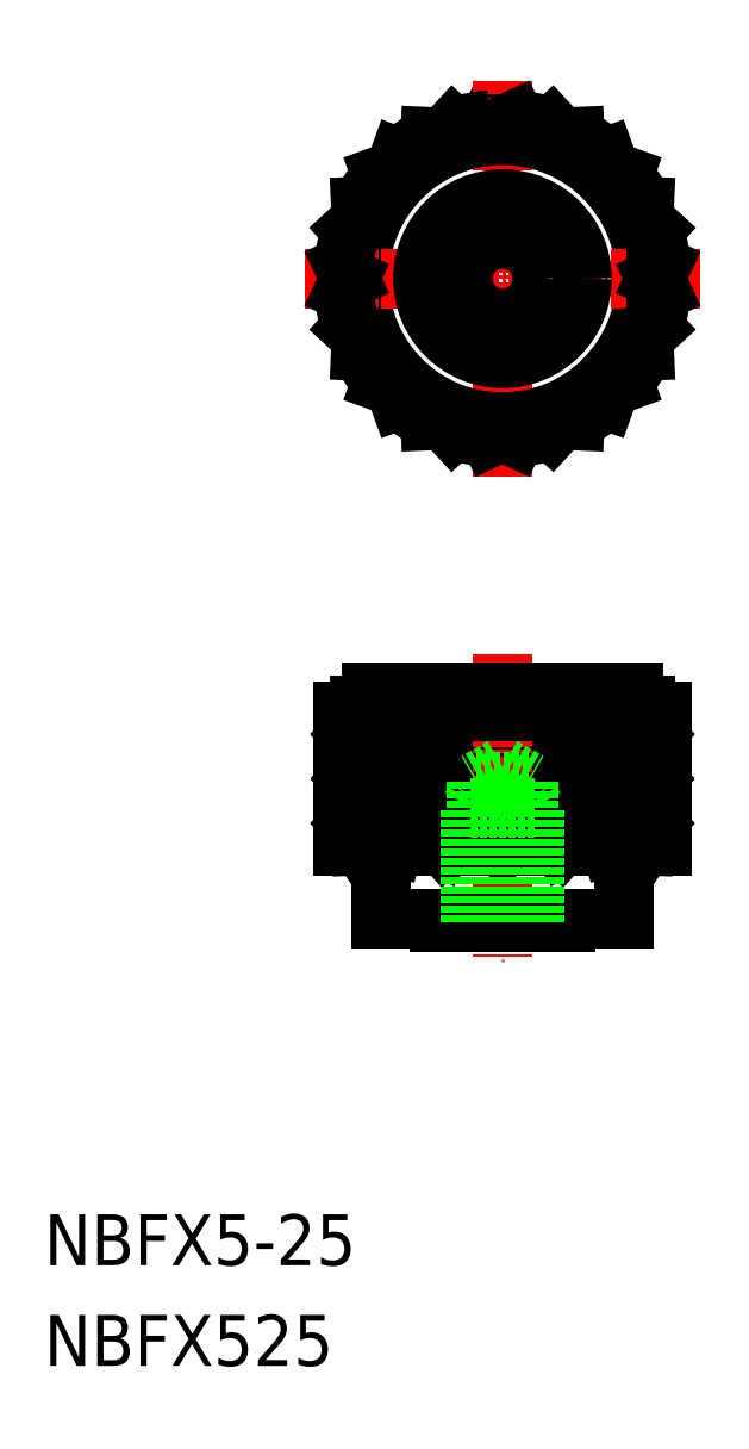
<metadata>
{"format":"dxf","ext":"dxf","renderer":"ezdxf+matplotlib","layout":"modelspace","background":"white","min_lineweight":24,"dpi":150}
</metadata>
<code>
0
SECTION
2
ENTITIES
0
TEXT
8
0
10
-1.38e+04
20
-412.7
30
0
40
4
1
NBFX525
0
TEXT
8
0
10
-1.38e+04
20
-404.8
30
0
40
4
1
NBFX5-25
0
LINE
8
0
10
-1.378e+04
20
-361.4
30
0
11
-1.378e+04
21
-371.9
31
0
0
LINE
8
0
10
-1.377e+04
20
-361.4
30
0
11
-1.377e+04
21
-371.9
31
0
0
LINE
8
0
10
-1.377e+04
20
-361.4
30
0
11
-1.377e+04
21
-371.9
31
0
0
POLYLINE
8
0
66
     1
10
0
20
0
30
0
70
     1
0
VERTEX
8
0
10
-1.377e+04
20
-362.6
30
0
0
VERTEX
8
0
10
-1.377e+04
20
-362.6
30
0
0
VERTEX
8
0
10
-1.377e+04
20
-363.7
30
0
0
VERTEX
8
0
10
-1.377e+04
20
-363.7
30
0
0
SEQEND
8
0
0
POLYLINE
8
0
66
     1
10
0
20
0
30
0
70
     1
0
VERTEX
8
0
10
-1.377e+04
20
-362.6
30
0
0
VERTEX
8
0
10
-1.377e+04
20
-362.6
30
0
0
VERTEX
8
0
10
-1.377e+04
20
-363.7
30
0
0
VERTEX
8
0
10
-1.377e+04
20
-363.7
30
0
0
SEQEND
8
0
0
POLYLINE
8
0
66
     1
10
0
20
0
30
0
70
     1
0
VERTEX
8
0
10
-1.377e+04
20
-362.6
30
0
0
VERTEX
8
0
10
-1.378e+04
20
-362.6
30
0
0
VERTEX
8
0
10
-1.378e+04
20
-363.7
30
0
0
VERTEX
8
0
10
-1.377e+04
20
-363.7
30
0
0
SEQEND
8
0
0
POLYLINE
8
0
66
     1
10
0
20
0
30
0
70
     1
0
VERTEX
8
0
10
-1.378e+04
20
-362.6
30
0
0
VERTEX
8
0
10
-1.378e+04
20
-362.6
30
0
0
VERTEX
8
0
10
-1.378e+04
20
-363.7
30
0
0
VERTEX
8
0
10
-1.378e+04
20
-363.7
30
0
0
SEQEND
8
0
0
LINE
8
0
10
-1.377e+04
20
-362.6
30
0
11
-1.377e+04
21
-361.4
31
0
0
LINE
8
0
10
-1.377e+04
20
-363.7
30
0
11
-1.377e+04
21
-364.9
31
0
0
LINE
8
0
10
-1.377e+04
20
-362.6
30
0
11
-1.377e+04
21
-361.4
31
0
0
LINE
8
0
10
-1.377e+04
20
-363.7
30
0
11
-1.377e+04
21
-364.9
31
0
0
LINE
8
0
10
-1.377e+04
20
-364.9
30
0
11
-1.377e+04
21
-363.7
31
0
0
LINE
8
0
10
-1.377e+04
20
-362.6
30
0
11
-1.377e+04
21
-361.4
31
0
0
LINE
8
0
10
-1.377e+04
20
-362.6
30
0
11
-1.377e+04
21
-361.4
31
0
0
LINE
8
0
10
-1.377e+04
20
-363.7
30
0
11
-1.377e+04
21
-364.9
31
0
0
LINE
8
0
10
-1.377e+04
20
-364.9
30
0
11
-1.377e+04
21
-363.7
31
0
0
LINE
8
0
10
-1.377e+04
20
-362.6
30
0
11
-1.377e+04
21
-361.4
31
0
0
LINE
8
0
10
-1.378e+04
20
-362.6
30
0
11
-1.378e+04
21
-361.4
31
0
0
LINE
8
0
10
-1.378e+04
20
-363.7
30
0
11
-1.378e+04
21
-364.9
31
0
0
LINE
8
0
10
-1.378e+04
20
-364.9
30
0
11
-1.378e+04
21
-363.7
31
0
0
LINE
8
0
10
-1.378e+04
20
-362.6
30
0
11
-1.378e+04
21
-361.4
31
0
0
LINE
8
0
10
-1.378e+04
20
-366.1
30
0
11
-1.378e+04
21
-364.9
31
0
0
LINE
8
0
10
-1.378e+04
20
-368.4
30
0
11
-1.378e+04
21
-367.2
31
0
0
LINE
8
0
10
-1.378e+04
20
-367.2
30
0
11
-1.378e+04
21
-368.4
31
0
0
LINE
8
0
10
-1.378e+04
20
-366.1
30
0
11
-1.378e+04
21
-364.9
31
0
0
LINE
8
0
10
-1.377e+04
20
-366.1
30
0
11
-1.377e+04
21
-364.9
31
0
0
LINE
8
0
10
-1.377e+04
20
-368.4
30
0
11
-1.377e+04
21
-367.2
31
0
0
LINE
8
0
10
-1.377e+04
20
-367.2
30
0
11
-1.377e+04
21
-368.4
31
0
0
LINE
8
0
10
-1.377e+04
20
-366.1
30
0
11
-1.377e+04
21
-364.9
31
0
0
LINE
8
0
10
-1.377e+04
20
-366.1
30
0
11
-1.377e+04
21
-364.9
31
0
0
LINE
8
0
10
-1.377e+04
20
-368.4
30
0
11
-1.377e+04
21
-367.2
31
0
0
LINE
8
0
10
-1.377e+04
20
-367.2
30
0
11
-1.377e+04
21
-368.4
31
0
0
LINE
8
0
10
-1.377e+04
20
-366.1
30
0
11
-1.377e+04
21
-364.9
31
0
0
LINE
8
0
10
-1.377e+04
20
-367.2
30
0
11
-1.377e+04
21
-368.4
31
0
0
LINE
8
0
10
-1.377e+04
20
-366.1
30
0
11
-1.377e+04
21
-364.9
31
0
0
POLYLINE
8
0
66
     1
10
0
20
0
30
0
70
     1
0
VERTEX
8
0
10
-1.378e+04
20
-366.1
30
0
0
VERTEX
8
0
10
-1.378e+04
20
-366.1
30
0
0
VERTEX
8
0
10
-1.378e+04
20
-367.2
30
0
0
VERTEX
8
0
10
-1.378e+04
20
-367.2
30
0
0
SEQEND
8
0
0
POLYLINE
8
0
66
     1
10
0
20
0
30
0
70
     1
0
VERTEX
8
0
10
-1.377e+04
20
-366.1
30
0
0
VERTEX
8
0
10
-1.378e+04
20
-366.1
30
0
0
VERTEX
8
0
10
-1.378e+04
20
-367.2
30
0
0
VERTEX
8
0
10
-1.377e+04
20
-367.2
30
0
0
SEQEND
8
0
0
POLYLINE
8
0
66
     1
10
0
20
0
30
0
70
     1
0
VERTEX
8
0
10
-1.377e+04
20
-366.1
30
0
0
VERTEX
8
0
10
-1.377e+04
20
-366.1
30
0
0
VERTEX
8
0
10
-1.377e+04
20
-367.2
30
0
0
VERTEX
8
0
10
-1.377e+04
20
-367.2
30
0
0
SEQEND
8
0
0
POLYLINE
8
0
66
     1
10
0
20
0
30
0
70
     1
0
VERTEX
8
0
10
-1.377e+04
20
-366.1
30
0
0
VERTEX
8
0
10
-1.377e+04
20
-366.1
30
0
0
VERTEX
8
0
10
-1.377e+04
20
-367.2
30
0
0
VERTEX
8
0
10
-1.377e+04
20
-367.2
30
0
0
SEQEND
8
0
0
LINE
8
0
10
-1.378e+04
20
-369.6
30
0
11
-1.378e+04
21
-368.4
31
0
0
LINE
8
0
10
-1.378e+04
20
-371.9
30
0
11
-1.378e+04
21
-370.7
31
0
0
LINE
8
0
10
-1.378e+04
20
-370.7
30
0
11
-1.378e+04
21
-371.9
31
0
0
LINE
8
0
10
-1.378e+04
20
-369.6
30
0
11
-1.378e+04
21
-368.4
31
0
0
LINE
8
0
10
-1.377e+04
20
-369.6
30
0
11
-1.377e+04
21
-368.4
31
0
0
LINE
8
0
10
-1.377e+04
20
-371.9
30
0
11
-1.377e+04
21
-370.7
31
0
0
LINE
8
0
10
-1.377e+04
20
-370.7
30
0
11
-1.377e+04
21
-371.9
31
0
0
LINE
8
0
10
-1.377e+04
20
-369.6
30
0
11
-1.377e+04
21
-368.4
31
0
0
LINE
8
0
10
-1.377e+04
20
-369.6
30
0
11
-1.377e+04
21
-368.4
31
0
0
LINE
8
0
10
-1.377e+04
20
-371.9
30
0
11
-1.377e+04
21
-370.7
31
0
0
LINE
8
0
10
-1.377e+04
20
-370.7
30
0
11
-1.377e+04
21
-371.9
31
0
0
LINE
8
0
10
-1.377e+04
20
-369.6
30
0
11
-1.377e+04
21
-368.4
31
0
0
LINE
8
0
10
-1.377e+04
20
-370.7
30
0
11
-1.377e+04
21
-371.9
31
0
0
LINE
8
0
10
-1.377e+04
20
-369.6
30
0
11
-1.377e+04
21
-368.4
31
0
0
POLYLINE
8
0
66
     1
10
0
20
0
30
0
70
     1
0
VERTEX
8
0
10
-1.378e+04
20
-369.6
30
0
0
VERTEX
8
0
10
-1.378e+04
20
-369.6
30
0
0
VERTEX
8
0
10
-1.378e+04
20
-370.7
30
0
0
VERTEX
8
0
10
-1.378e+04
20
-370.7
30
0
0
SEQEND
8
0
0
POLYLINE
8
0
66
     1
10
0
20
0
30
0
70
     1
0
VERTEX
8
0
10
-1.377e+04
20
-369.6
30
0
0
VERTEX
8
0
10
-1.378e+04
20
-369.6
30
0
0
VERTEX
8
0
10
-1.378e+04
20
-370.7
30
0
0
VERTEX
8
0
10
-1.377e+04
20
-370.7
30
0
0
SEQEND
8
0
0
POLYLINE
8
0
66
     1
10
0
20
0
30
0
70
     1
0
VERTEX
8
0
10
-1.377e+04
20
-369.6
30
0
0
VERTEX
8
0
10
-1.377e+04
20
-369.6
30
0
0
VERTEX
8
0
10
-1.377e+04
20
-370.7
30
0
0
VERTEX
8
0
10
-1.377e+04
20
-370.7
30
0
0
SEQEND
8
0
0
POLYLINE
8
0
66
     1
10
0
20
0
30
0
70
     1
0
VERTEX
8
0
10
-1.377e+04
20
-369.6
30
0
0
VERTEX
8
0
10
-1.377e+04
20
-369.6
30
0
0
VERTEX
8
0
10
-1.377e+04
20
-370.7
30
0
0
VERTEX
8
0
10
-1.377e+04
20
-370.7
30
0
0
SEQEND
8
0
0
POLYLINE
8
0
66
     1
10
0
20
0
30
0
70
     1
0
VERTEX
8
0
10
-1.376e+04
20
-369.6
30
0
0
VERTEX
8
0
10
-1.376e+04
20
-369.6
30
0
0
VERTEX
8
0
10
-1.376e+04
20
-370.7
30
0
0
VERTEX
8
0
10
-1.376e+04
20
-370.7
30
0
0
SEQEND
8
0
0
POLYLINE
8
0
66
     1
10
0
20
0
30
0
70
     1
0
VERTEX
8
0
10
-1.376e+04
20
-369.6
30
0
0
VERTEX
8
0
10
-1.376e+04
20
-369.6
30
0
0
VERTEX
8
0
10
-1.376e+04
20
-370.7
30
0
0
VERTEX
8
0
10
-1.376e+04
20
-370.7
30
0
0
SEQEND
8
0
0
POLYLINE
8
0
66
     1
10
0
20
0
30
0
70
     1
0
VERTEX
8
0
10
-1.376e+04
20
-369.6
30
0
0
VERTEX
8
0
10
-1.375e+04
20
-369.6
30
0
0
VERTEX
8
0
10
-1.375e+04
20
-370.7
30
0
0
VERTEX
8
0
10
-1.376e+04
20
-370.7
30
0
0
SEQEND
8
0
0
POLYLINE
8
0
66
     1
10
0
20
0
30
0
70
     1
0
VERTEX
8
0
10
-1.375e+04
20
-369.6
30
0
0
VERTEX
8
0
10
-1.375e+04
20
-369.6
30
0
0
VERTEX
8
0
10
-1.375e+04
20
-370.7
30
0
0
VERTEX
8
0
10
-1.375e+04
20
-370.7
30
0
0
SEQEND
8
0
0
LINE
8
0
10
-1.376e+04
20
-369.6
30
0
11
-1.377e+04
21
-368.4
31
0
0
LINE
8
0
10
-1.376e+04
20
-370.7
30
0
11
-1.377e+04
21
-371.9
31
0
0
LINE
8
0
10
-1.376e+04
20
-369.6
30
0
11
-1.376e+04
21
-368.4
31
0
0
LINE
8
0
10
-1.376e+04
20
-370.7
30
0
11
-1.376e+04
21
-371.9
31
0
0
LINE
8
0
10
-1.376e+04
20
-371.9
30
0
11
-1.376e+04
21
-370.7
31
0
0
LINE
8
0
10
-1.376e+04
20
-369.6
30
0
11
-1.376e+04
21
-368.4
31
0
0
LINE
8
0
10
-1.376e+04
20
-369.6
30
0
11
-1.376e+04
21
-368.4
31
0
0
LINE
8
0
10
-1.376e+04
20
-370.7
30
0
11
-1.376e+04
21
-371.9
31
0
0
LINE
8
0
10
-1.376e+04
20
-371.9
30
0
11
-1.376e+04
21
-370.7
31
0
0
LINE
8
0
10
-1.376e+04
20
-369.6
30
0
11
-1.376e+04
21
-368.4
31
0
0
LINE
8
0
10
-1.375e+04
20
-369.6
30
0
11
-1.375e+04
21
-368.4
31
0
0
LINE
8
0
10
-1.375e+04
20
-370.7
30
0
11
-1.375e+04
21
-371.9
31
0
0
LINE
8
0
10
-1.375e+04
20
-371.9
30
0
11
-1.375e+04
21
-370.7
31
0
0
LINE
8
0
10
-1.375e+04
20
-369.6
30
0
11
-1.375e+04
21
-368.4
31
0
0
POLYLINE
8
0
66
     1
10
0
20
0
30
0
70
     1
0
VERTEX
8
0
10
-1.376e+04
20
-366.1
30
0
0
VERTEX
8
0
10
-1.376e+04
20
-366.1
30
0
0
VERTEX
8
0
10
-1.376e+04
20
-367.2
30
0
0
VERTEX
8
0
10
-1.376e+04
20
-367.2
30
0
0
SEQEND
8
0
0
POLYLINE
8
0
66
     1
10
0
20
0
30
0
70
     1
0
VERTEX
8
0
10
-1.376e+04
20
-366.1
30
0
0
VERTEX
8
0
10
-1.376e+04
20
-366.1
30
0
0
VERTEX
8
0
10
-1.376e+04
20
-367.2
30
0
0
VERTEX
8
0
10
-1.376e+04
20
-367.2
30
0
0
SEQEND
8
0
0
POLYLINE
8
0
66
     1
10
0
20
0
30
0
70
     1
0
VERTEX
8
0
10
-1.376e+04
20
-366.1
30
0
0
VERTEX
8
0
10
-1.375e+04
20
-366.1
30
0
0
VERTEX
8
0
10
-1.375e+04
20
-367.2
30
0
0
VERTEX
8
0
10
-1.376e+04
20
-367.2
30
0
0
SEQEND
8
0
0
POLYLINE
8
0
66
     1
10
0
20
0
30
0
70
     1
0
VERTEX
8
0
10
-1.375e+04
20
-366.1
30
0
0
VERTEX
8
0
10
-1.375e+04
20
-366.1
30
0
0
VERTEX
8
0
10
-1.375e+04
20
-367.2
30
0
0
VERTEX
8
0
10
-1.375e+04
20
-367.2
30
0
0
SEQEND
8
0
0
LINE
8
0
10
-1.376e+04
20
-366.1
30
0
11
-1.377e+04
21
-364.9
31
0
0
LINE
8
0
10
-1.376e+04
20
-367.2
30
0
11
-1.377e+04
21
-368.4
31
0
0
LINE
8
0
10
-1.376e+04
20
-366.1
30
0
11
-1.376e+04
21
-364.9
31
0
0
LINE
8
0
10
-1.376e+04
20
-367.2
30
0
11
-1.376e+04
21
-368.4
31
0
0
LINE
8
0
10
-1.376e+04
20
-368.4
30
0
11
-1.376e+04
21
-367.2
31
0
0
LINE
8
0
10
-1.376e+04
20
-366.1
30
0
11
-1.376e+04
21
-364.9
31
0
0
LINE
8
0
10
-1.376e+04
20
-366.1
30
0
11
-1.376e+04
21
-364.9
31
0
0
LINE
8
0
10
-1.376e+04
20
-367.2
30
0
11
-1.376e+04
21
-368.4
31
0
0
LINE
8
0
10
-1.376e+04
20
-368.4
30
0
11
-1.376e+04
21
-367.2
31
0
0
LINE
8
0
10
-1.376e+04
20
-366.1
30
0
11
-1.376e+04
21
-364.9
31
0
0
LINE
8
0
10
-1.375e+04
20
-366.1
30
0
11
-1.375e+04
21
-364.9
31
0
0
LINE
8
0
10
-1.375e+04
20
-367.2
30
0
11
-1.375e+04
21
-368.4
31
0
0
LINE
8
0
10
-1.375e+04
20
-368.4
30
0
11
-1.375e+04
21
-367.2
31
0
0
LINE
8
0
10
-1.375e+04
20
-366.1
30
0
11
-1.375e+04
21
-364.9
31
0
0
LINE
8
0
10
-1.375e+04
20
-362.6
30
0
11
-1.375e+04
21
-361.4
31
0
0
LINE
8
0
10
-1.375e+04
20
-364.9
30
0
11
-1.375e+04
21
-363.7
31
0
0
LINE
8
0
10
-1.375e+04
20
-363.7
30
0
11
-1.375e+04
21
-364.9
31
0
0
LINE
8
0
10
-1.375e+04
20
-362.6
30
0
11
-1.375e+04
21
-361.4
31
0
0
LINE
8
0
10
-1.376e+04
20
-362.6
30
0
11
-1.376e+04
21
-361.4
31
0
0
LINE
8
0
10
-1.376e+04
20
-364.9
30
0
11
-1.376e+04
21
-363.7
31
0
0
LINE
8
0
10
-1.376e+04
20
-363.7
30
0
11
-1.376e+04
21
-364.9
31
0
0
LINE
8
0
10
-1.376e+04
20
-362.6
30
0
11
-1.376e+04
21
-361.4
31
0
0
LINE
8
0
10
-1.376e+04
20
-362.6
30
0
11
-1.376e+04
21
-361.4
31
0
0
LINE
8
0
10
-1.376e+04
20
-364.9
30
0
11
-1.376e+04
21
-363.7
31
0
0
LINE
8
0
10
-1.376e+04
20
-363.7
30
0
11
-1.376e+04
21
-364.9
31
0
0
LINE
8
0
10
-1.376e+04
20
-362.6
30
0
11
-1.376e+04
21
-361.4
31
0
0
LINE
8
0
10
-1.376e+04
20
-363.7
30
0
11
-1.377e+04
21
-364.9
31
0
0
LINE
8
0
10
-1.376e+04
20
-362.6
30
0
11
-1.377e+04
21
-361.4
31
0
0
POLYLINE
8
0
66
     1
10
0
20
0
30
0
70
     1
0
VERTEX
8
0
10
-1.375e+04
20
-362.6
30
0
0
VERTEX
8
0
10
-1.375e+04
20
-362.6
30
0
0
VERTEX
8
0
10
-1.375e+04
20
-363.7
30
0
0
VERTEX
8
0
10
-1.375e+04
20
-363.7
30
0
0
SEQEND
8
0
0
POLYLINE
8
0
66
     1
10
0
20
0
30
0
70
     1
0
VERTEX
8
0
10
-1.376e+04
20
-362.6
30
0
0
VERTEX
8
0
10
-1.375e+04
20
-362.6
30
0
0
VERTEX
8
0
10
-1.375e+04
20
-363.7
30
0
0
VERTEX
8
0
10
-1.376e+04
20
-363.7
30
0
0
SEQEND
8
0
0
POLYLINE
8
0
66
     1
10
0
20
0
30
0
70
     1
0
VERTEX
8
0
10
-1.376e+04
20
-362.6
30
0
0
VERTEX
8
0
10
-1.376e+04
20
-362.6
30
0
0
VERTEX
8
0
10
-1.376e+04
20
-363.7
30
0
0
VERTEX
8
0
10
-1.376e+04
20
-363.7
30
0
0
SEQEND
8
0
0
POLYLINE
8
0
66
     1
10
0
20
0
30
0
70
     1
0
VERTEX
8
0
10
-1.376e+04
20
-362.6
30
0
0
VERTEX
8
0
10
-1.376e+04
20
-362.6
30
0
0
VERTEX
8
0
10
-1.376e+04
20
-363.7
30
0
0
VERTEX
8
0
10
-1.376e+04
20
-363.7
30
0
0
SEQEND
8
0
0
LINE
8
0
10
-1.375e+04
20
-368.4
30
0
11
-1.378e+04
21
-368.4
31
0
0
LINE
8
0
10
-1.375e+04
20
-364.9
30
0
11
-1.378e+04
21
-364.9
31
0
0
LINE
8
0
10
-1.376e+04
20
-361.4
30
0
11
-1.376e+04
21
-371.9
31
0
0
LINE
8
0
10
-1.376e+04
20
-361.4
30
0
11
-1.376e+04
21
-371.9
31
0
0
LINE
8
0
10
-1.377e+04
20
-361.4
30
0
11
-1.377e+04
21
-371.9
31
0
0
LINE
8
0
10
-1.377e+04
20
-316.3
30
0
11
-1.377e+04
21
-315.5
31
0
0
LINE
8
0
10
-1.377e+04
20
-315.4
30
0
11
-1.377e+04
21
-314.9
31
0
0
LINE
8
CENTER
10
-1.377e+04
20
-356.9
30
0
11
-1.377e+04
21
-380.9
31
0
0
LINE
8
0
10
-1.376e+04
20
-371.9
30
0
11
-1.376e+04
21
-377.6
31
0
0
LINE
8
0
10
-1.377e+04
20
-377.6
30
0
11
-1.377e+04
21
-371.9
31
0
0
LINE
8
0
10
-1.376e+04
20
-377.6
30
0
11
-1.377e+04
21
-377.6
31
0
0
LINE
8
0
10
-1.377e+04
20
-377.6
30
0
11
-1.377e+04
21
-377.6
31
0
0
LINE
8
0
10
-1.377e+04
20
-377.9
30
0
11
-1.377e+04
21
-377.6
31
0
0
LINE
8
0
10
-1.376e+04
20
-377.9
30
0
11
-1.377e+04
21
-377.9
31
0
0
LINE
8
0
10
-1.376e+04
20
-377.6
30
0
11
-1.376e+04
21
-377.6
31
0
0
LINE
8
0
10
-1.376e+04
20
-377.6
30
0
11
-1.376e+04
21
-377.9
31
0
0
LINE
8
CENTER
10
-1.377e+04
20
-342.9
30
0
11
-1.377e+04
21
-311.9
31
0
0
CIRCLE
8
0
10
-1.377e+04
20
-327.4
30
0
40
11.25
0
ARC
8
0
10
-1.377e+04
20
-327.4
30
0
40
12.5
50
94.53
51
108
0
LINE
8
CENTER
10
-1.378e+04
20
-327.4
30
0
11
-1.375e+04
21
-327.4
31
0
0
LINE
8
0
10
-1.378e+04
20
-361.4
30
0
11
-1.375e+04
21
-361.4
31
0
0
LINE
8
0
10
-1.376e+04
20
-371.9
30
0
11
-1.377e+04
21
-371.9
31
0
0
LINE
8
0
10
-1.378e+04
20
-359.9
30
0
11
-1.376e+04
21
-359.9
31
0
0
CIRCLE
8
0
10
-1.377e+04
20
-327.4
30
0
40
6.25
0
ARC
8
0
10
-1.378e+04
20
-360.9
30
0
40
1
50
90
51
180
0
LINE
8
0
10
-1.378e+04
20
-361.4
30
0
11
-1.378e+04
21
-361.4
31
0
0
LINE
8
0
10
-1.377e+04
20
-371.9
30
0
11
-1.378e+04
21
-371.9
31
0
0
LINE
8
0
10
-1.378e+04
20
-371.9
30
0
11
-1.378e+04
21
-361.4
31
0
0
LINE
8
0
10
-1.378e+04
20
-361.4
30
0
11
-1.378e+04
21
-360.9
31
0
0
LINE
8
0
10
-1.375e+04
20
-361.4
30
0
11
-1.375e+04
21
-361.4
31
0
0
LINE
8
0
10
-1.375e+04
20
-371.9
30
0
11
-1.376e+04
21
-371.9
31
0
0
ARC
8
0
10
-1.376e+04
20
-360.9
30
0
40
1
50
0
51
90
0
LINE
8
0
10
-1.375e+04
20
-360.9
30
0
11
-1.375e+04
21
-361.4
31
0
0
LINE
8
0
10
-1.375e+04
20
-361.4
30
0
11
-1.375e+04
21
-371.9
31
0
0
CIRCLE
8
0
10
-1.377e+04
20
-327.4
30
0
40
3.125
0
LINE
8
0
10
-1.376e+04
20
-368.9
30
0
11
-1.377e+04
21
-368.9
31
0
0
LINE
8
0
10
-1.376e+04
20
-366.9
30
0
11
-1.377e+04
21
-366.9
31
0
0
LINE
8
0
10
-1.377e+04
20
-365.7
30
0
11
-1.377e+04
21
-366.9
31
0
0
LINE
8
0
10
-1.376e+04
20
-377.9
30
0
11
-1.376e+04
21
-368.9
31
0
0
LINE
8
0
10
-1.376e+04
20
-377.9
30
0
11
-1.376e+04
21
-366.9
31
0
0
LINE
8
0
10
-1.376e+04
20
-368.9
30
0
11
-1.376e+04
21
-368.2
31
0
0
LINE
8
0
10
-1.377e+04
20
-365.7
30
0
11
-1.376e+04
21
-366.9
31
0
0
LINE
8
0
10
-1.377e+04
20
-377.9
30
0
11
-1.377e+04
21
-368.9
31
0
0
LINE
8
0
10
-1.377e+04
20
-377.9
30
0
11
-1.377e+04
21
-366.9
31
0
0
LINE
8
0
10
-1.377e+04
20
-368.9
30
0
11
-1.377e+04
21
-368.2
31
0
0
ARC
8
0
10
-1.377e+04
20
-327.4
30
0
40
12.5
50
117
51
130.5
0
LINE
8
0
10
-1.377e+04
20
-316.3
30
0
11
-1.377e+04
21
-316.3
31
0
0
LINE
8
0
10
-1.377e+04
20
-318.9
30
0
11
-1.377e+04
21
-317.9
31
0
0
ARC
8
0
10
-1.377e+04
20
-327.4
30
0
40
12.5
50
139.5
51
153
0
LINE
8
0
10
-1.377e+04
20
-318.9
30
0
11
-1.377e+04
21
-319.3
31
0
0
LINE
8
0
10
-1.378e+04
20
-322.8
30
0
11
-1.378e+04
21
-321.7
31
0
0
ARC
8
0
10
-1.377e+04
20
-327.4
30
0
40
12.5
50
162
51
175.5
0
LINE
8
0
10
-1.378e+04
20
-322.8
30
0
11
-1.378e+04
21
-323.6
31
0
0
LINE
8
0
10
-1.378e+04
20
-327.4
30
0
11
-1.378e+04
21
-326.4
31
0
0
ARC
8
0
10
-1.377e+04
20
-327.4
30
0
40
12.5
50
184.5
51
198
0
LINE
8
0
10
-1.378e+04
20
-327.4
30
0
11
-1.378e+04
21
-328.4
31
0
0
LINE
8
0
10
-1.378e+04
20
-332
30
0
11
-1.378e+04
21
-331.3
31
0
0
ARC
8
0
10
-1.377e+04
20
-327.4
30
0
40
12.5
50
207
51
220.5
0
LINE
8
0
10
-1.378e+04
20
-332
30
0
11
-1.378e+04
21
-333.1
31
0
0
LINE
8
0
10
-1.377e+04
20
-335.9
30
0
11
-1.377e+04
21
-335.5
31
0
0
ARC
8
0
10
-1.377e+04
20
-327.4
30
0
40
12.5
50
229.5
51
243
0
LINE
8
0
10
-1.377e+04
20
-335.9
30
0
11
-1.377e+04
21
-336.9
31
0
0
LINE
8
0
10
-1.377e+04
20
-338.5
30
0
11
-1.377e+04
21
-338.5
31
0
0
ARC
8
0
10
-1.377e+04
20
-327.4
30
0
40
12.5
50
252
51
265.5
0
LINE
8
0
10
-1.377e+04
20
-338.5
30
0
11
-1.377e+04
21
-339.3
31
0
0
LINE
8
0
10
-1.377e+04
20
-339.4
30
0
11
-1.377e+04
21
-339.9
31
0
0
ARC
8
0
10
-1.377e+04
20
-327.4
30
0
40
12.5
50
274.5
51
288
0
LINE
8
0
10
-1.377e+04
20
-339.4
30
0
11
-1.376e+04
21
-339.9
31
0
0
LINE
8
0
10
-1.376e+04
20
-338.5
30
0
11
-1.376e+04
21
-339.3
31
0
0
ARC
8
0
10
-1.377e+04
20
-327.4
30
0
40
12.5
50
297
51
310.5
0
LINE
8
0
10
-1.376e+04
20
-338.5
30
0
11
-1.376e+04
21
-338.5
31
0
0
LINE
8
0
10
-1.376e+04
20
-335.9
30
0
11
-1.376e+04
21
-336.9
31
0
0
ARC
8
0
10
-1.377e+04
20
-327.4
30
0
40
12.5
50
319.5
51
333
0
LINE
8
0
10
-1.376e+04
20
-335.9
30
0
11
-1.376e+04
21
-335.5
31
0
0
LINE
8
0
10
-1.375e+04
20
-332
30
0
11
-1.375e+04
21
-333.1
31
0
0
ARC
8
0
10
-1.377e+04
20
-327.4
30
0
40
12.5
50
342
51
355.5
0
LINE
8
0
10
-1.375e+04
20
-332
30
0
11
-1.375e+04
21
-331.3
31
0
0
LINE
8
0
10
-1.375e+04
20
-327.4
30
0
11
-1.375e+04
21
-328.4
31
0
0
ARC
8
0
10
-1.377e+04
20
-327.4
30
0
40
12.5
50
4.535
51
17.97
0
LINE
8
0
10
-1.375e+04
20
-327.4
30
0
11
-1.375e+04
21
-326.4
31
0
0
LINE
8
0
10
-1.375e+04
20
-322.8
30
0
11
-1.375e+04
21
-323.6
31
0
0
ARC
8
0
10
-1.377e+04
20
-327.4
30
0
40
12.5
50
27.03
51
40.47
0
LINE
8
0
10
-1.375e+04
20
-322.8
30
0
11
-1.375e+04
21
-321.7
31
0
0
LINE
8
0
10
-1.376e+04
20
-318.9
30
0
11
-1.376e+04
21
-319.3
31
0
0
ARC
8
0
10
-1.377e+04
20
-327.4
30
0
40
12.5
50
49.53
51
62.97
0
LINE
8
0
10
-1.376e+04
20
-318.9
30
0
11
-1.376e+04
21
-317.9
31
0
0
LINE
8
0
10
-1.376e+04
20
-316.3
30
0
11
-1.376e+04
21
-316.3
31
0
0
ARC
8
0
10
-1.377e+04
20
-327.4
30
0
40
12.5
50
72.03
51
85.47
0
LINE
8
0
10
-1.376e+04
20
-316.3
30
0
11
-1.376e+04
21
-315.5
31
0
0
LINE
8
0
10
-1.377e+04
20
-315.4
30
0
11
-1.376e+04
21
-314.9
31
0
0
ENDSEC
0
EOF

</code>
